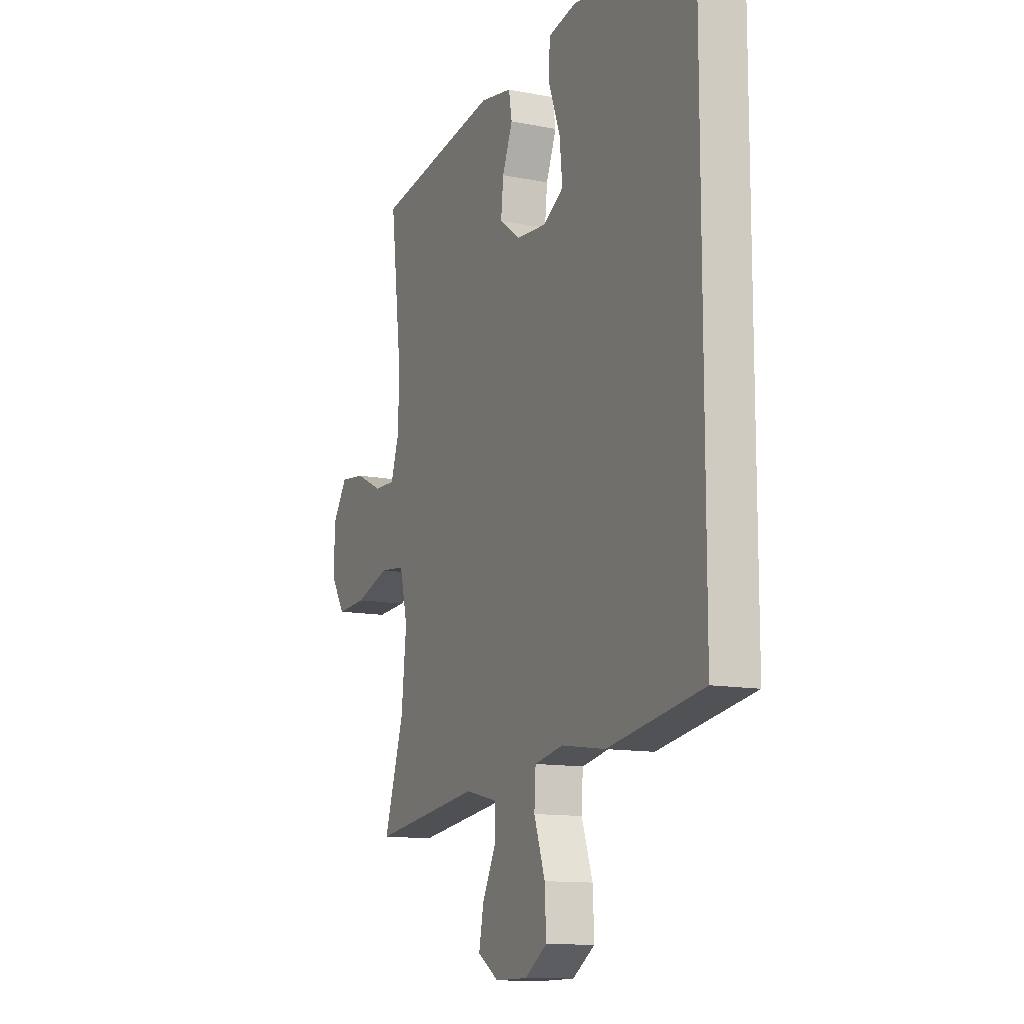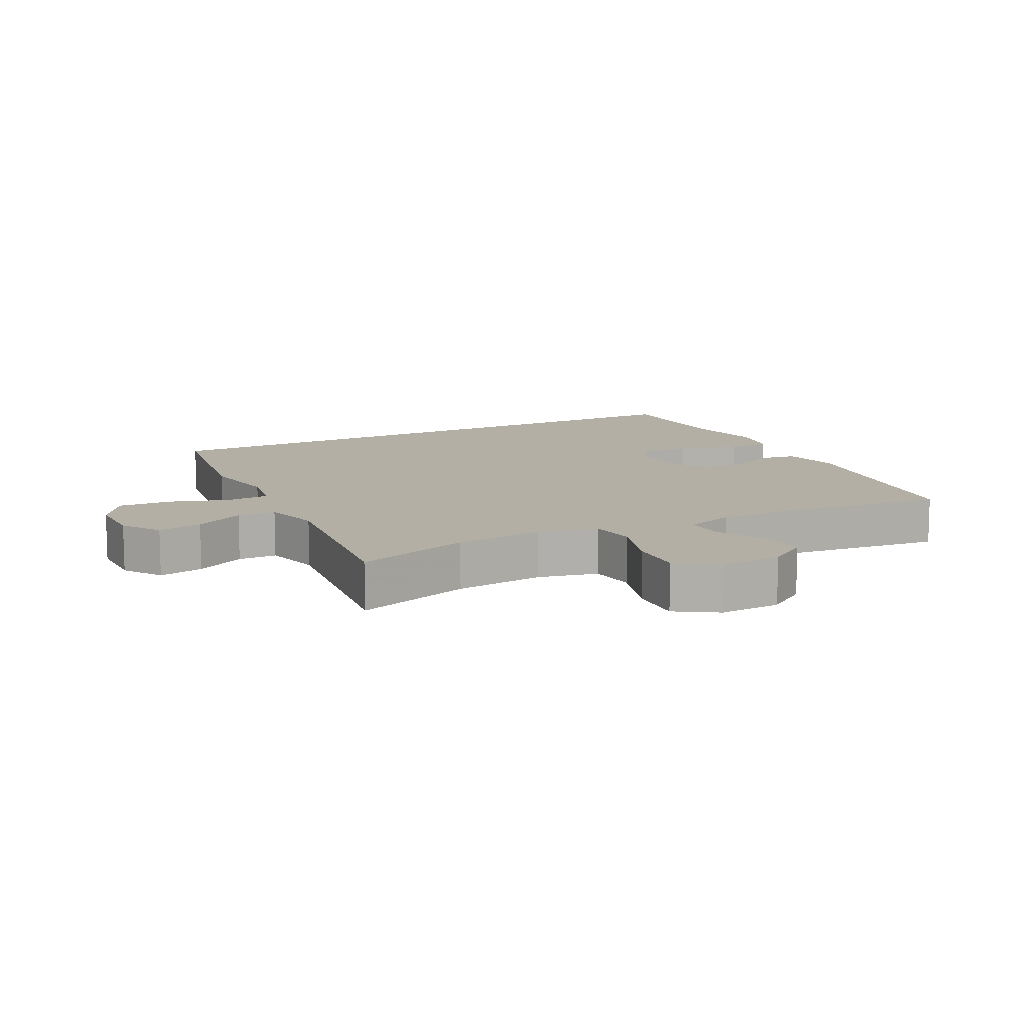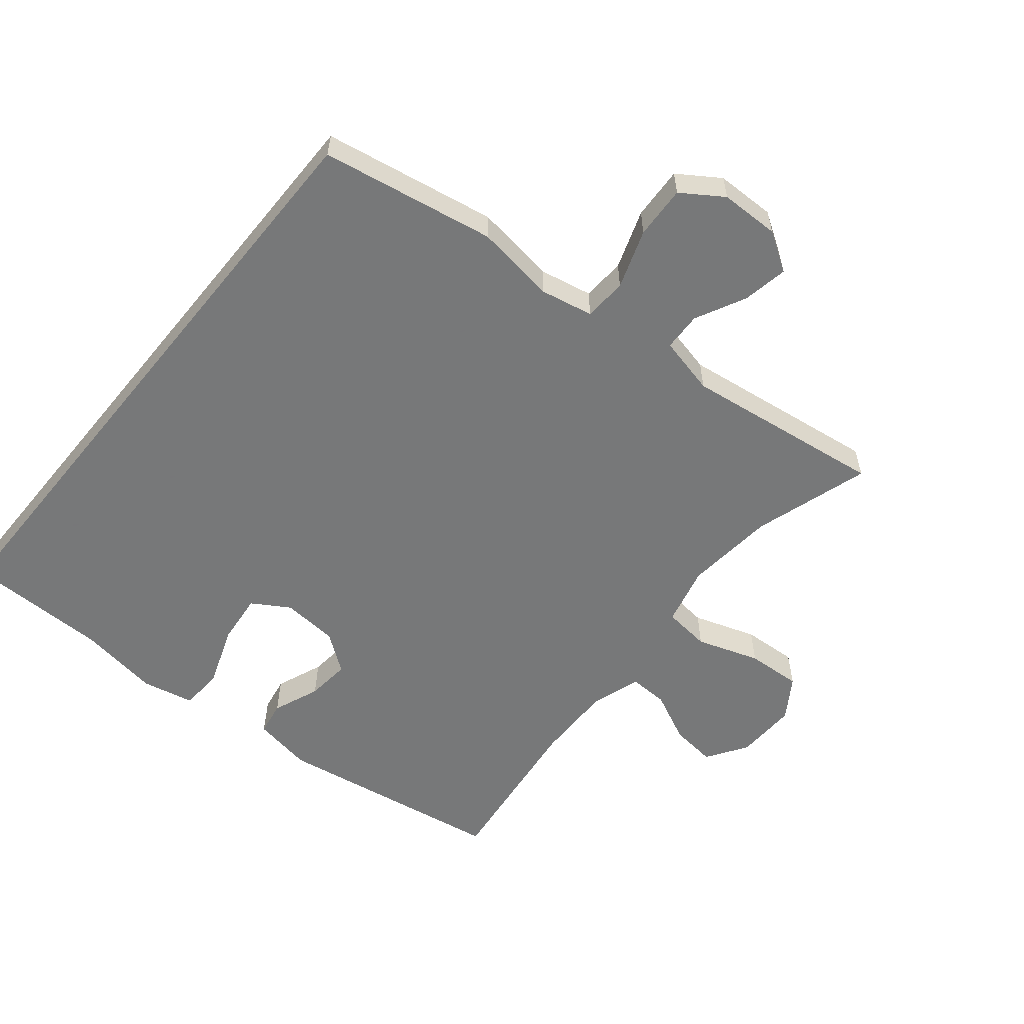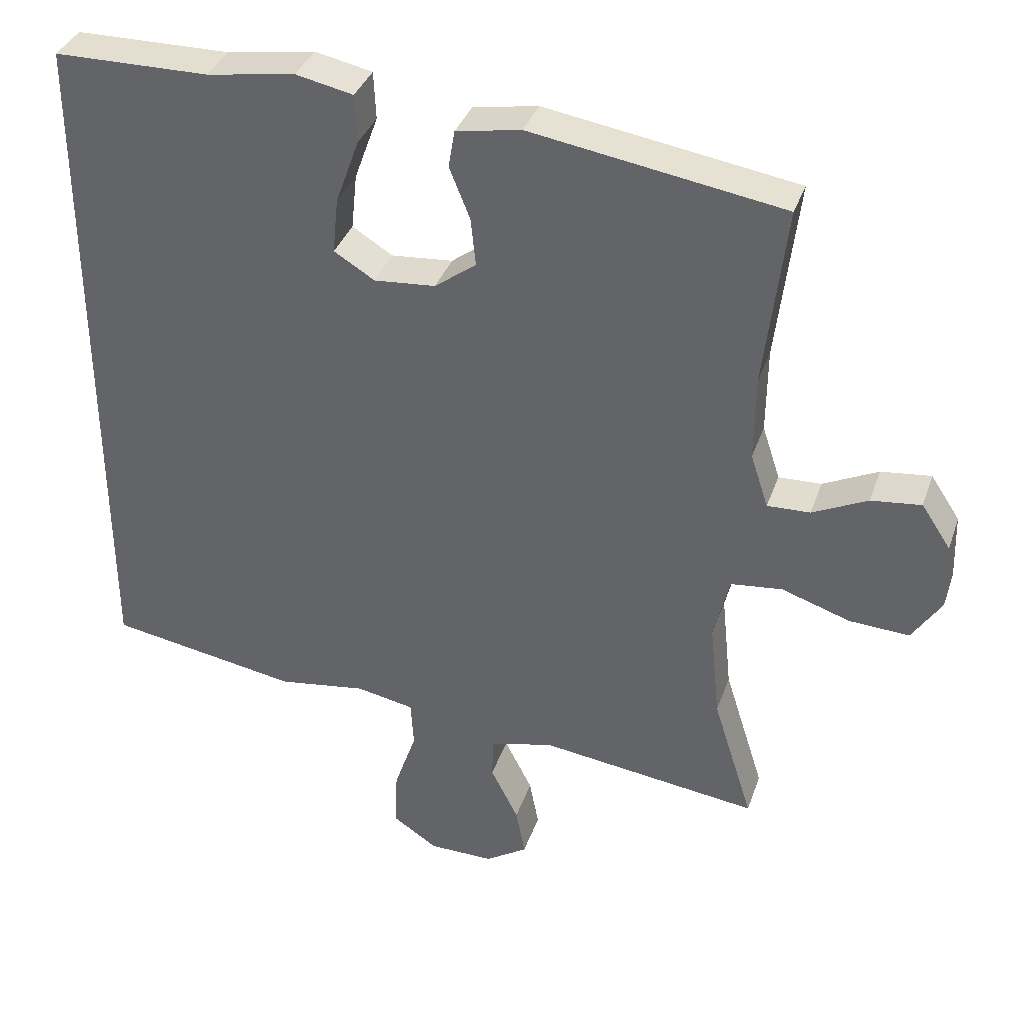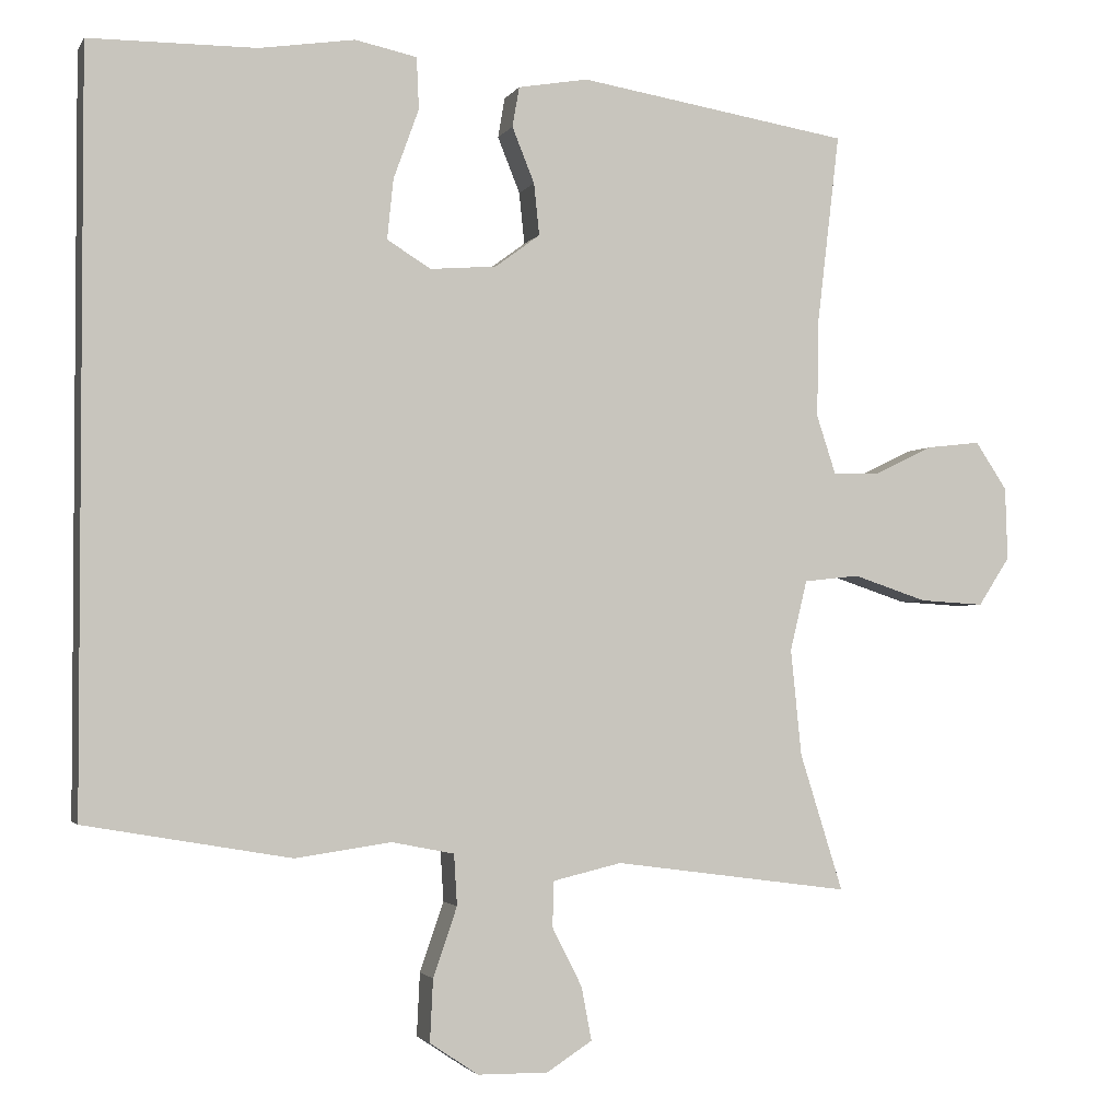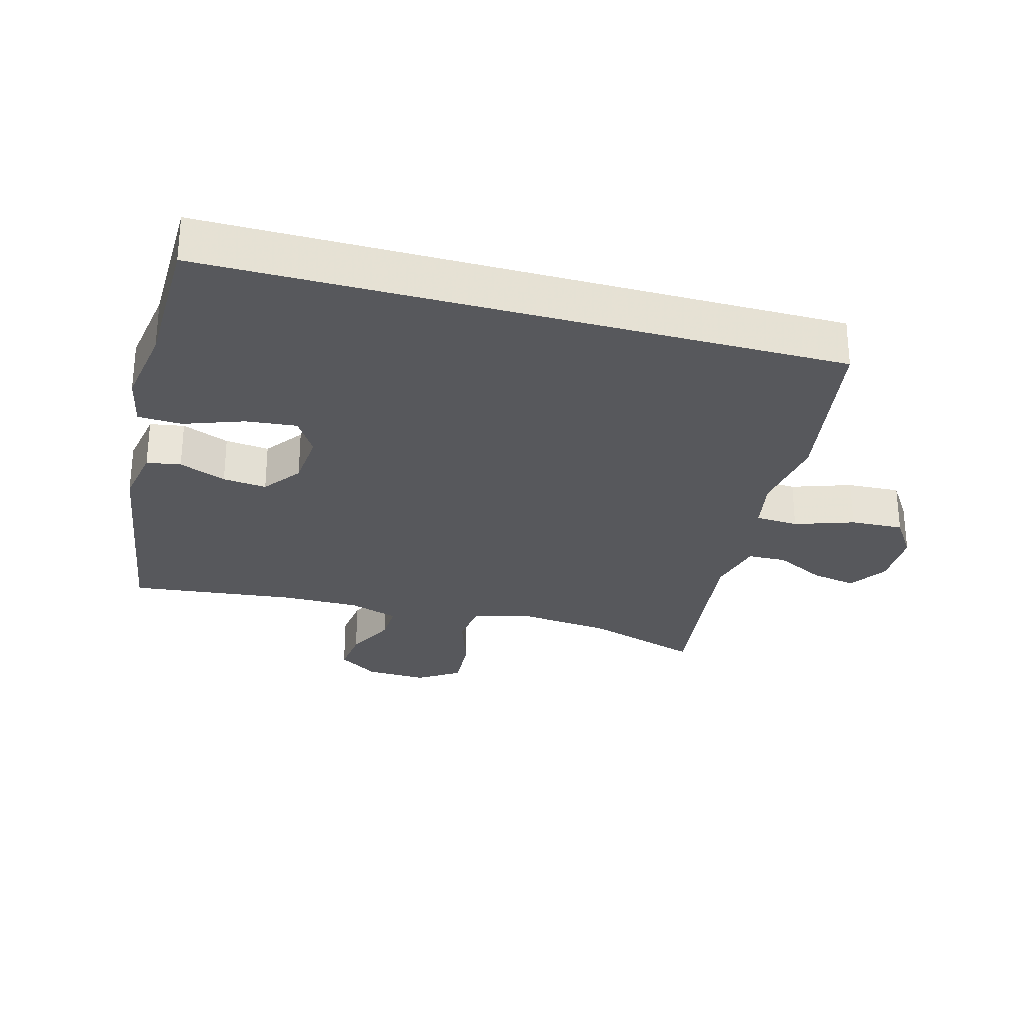
<metadata>
{"format":"obj","ext":"obj","renderer":"f3d","projection":"perspective","resolution":1024,"background":"white","views":[{"elev":-12.2,"azim":65.2,"up":"+Z"},{"elev":11.3,"azim":-117.7,"up":"+Y"},{"elev":-57.3,"azim":140.8,"up":"+Y"},{"elev":36.0,"azim":-162.1,"up":"+Z"},{"elev":-2.5,"azim":163.3,"up":"+Z"},{"elev":-28.4,"azim":74.5,"up":"+Y"}]}
</metadata>
<code>
v 0.5 0.07 -0.399
v 0.233 0.07 -0.445
v 0.109 0.07 -0.427
v 0.028 0.07 -0.443
v 0.024 0.07 -0.509
v 0.055 0.07 -0.599
v 0.059 0.07 -0.68
v -0.004 0.07 -0.722
v -0.095 0.07 -0.723
v -0.154 0.07 -0.685
v -0.141 0.07 -0.616
v -0.102 0.07 -0.539
v -0.104 0.07 -0.48
v -0.193 0.07 -0.459
v -0.5 0.07 -0.5
v -0.444 0.07 -0.322
v -0.43 0.07 -0.184
v -0.452 0.07 -0.093
v -0.524 0.07 -0.085
v -0.62 0.07 -0.117
v -0.704 0.07 -0.122
v -0.745 0.07 -0.059
v -0.742 0.07 0.035
v -0.701 0.07 0.097
v -0.631 0.07 0.089
v -0.554 0.07 0.052
v -0.494 0.07 0.05
v -0.469 0.07 0.126
v -0.47 0.07 0.246
v -0.5 0.07 0.5
v -0.148 0.07 0.557
v -0.057 0.07 0.541
v -0.048 0.07 0.489
v -0.077 0.07 0.417
v -0.084 0.07 0.35
v -0.026 0.07 0.307
v 0.06 0.07 0.3
v 0.117 0.07 0.335
v 0.109 0.07 0.413
v 0.076 0.07 0.504
v 0.079 0.07 0.571
v 0.159 0.07 0.588
v 0.283 0.07 0.569
v 0.5 0.07 0.567
v 0.5 0 -0.399
v 0.233 0 -0.445
v 0.109 0 -0.427
v 0.028 0 -0.443
v 0.024 0 -0.509
v 0.055 0 -0.599
v 0.059 0 -0.68
v -0.004 0 -0.722
v -0.095 0 -0.723
v -0.154 0 -0.685
v -0.141 0 -0.616
v -0.102 0 -0.539
v -0.104 0 -0.48
v -0.193 0 -0.459
v -0.5 0 -0.5
v -0.444 0 -0.322
v -0.43 0 -0.184
v -0.452 0 -0.093
v -0.524 0 -0.085
v -0.62 0 -0.117
v -0.704 0 -0.122
v -0.745 0 -0.059
v -0.742 0 0.035
v -0.701 0 0.097
v -0.631 0 0.089
v -0.554 0 0.052
v -0.494 0 0.05
v -0.469 0 0.126
v -0.47 0 0.246
v -0.5 0 0.5
v -0.148 0 0.557
v -0.057 0 0.541
v -0.048 0 0.489
v -0.077 0 0.417
v -0.084 0 0.35
v -0.026 0 0.307
v 0.06 0 0.3
v 0.117 0 0.335
v 0.109 0 0.413
v 0.076 0 0.504
v 0.079 0 0.571
v 0.159 0 0.588
v 0.283 0 0.569
v 0.5 0 0.567
f 1 2 3
f 44 1 3
f 43 44 3
f 41 42 43
f 40 41 43
f 39 40 43
f 38 39 43
f 38 43 3 4
f 37 38 4
f 36 37 4 5
f 35 36 5
f 32 33 34
f 31 32 34
f 30 31 34
f 29 30 34
f 28 29 34 35
f 27 28 35 5
f 24 25 26
f 23 24 26
f 22 23 26
f 21 22 26
f 20 21 26
f 19 20 26
f 18 19 26 27
f 14 15 16
f 13 14 16 17
f 10 11 12
f 9 10 12
f 8 9 12
f 7 8 12
f 6 7 12
f 5 6 12
f 5 12 13
f 18 27 5 13
f 13 17 18
f 47 46 45
f 47 45 88
f 47 88 87
f 87 86 85
f 87 85 84
f 87 84 83
f 87 83 82
f 48 47 87 82
f 48 82 81
f 49 48 81 80
f 49 80 79
f 78 77 76
f 78 76 75
f 78 75 74
f 78 74 73
f 79 78 73 72
f 49 79 72 71
f 70 69 68
f 70 68 67
f 70 67 66
f 70 66 65
f 70 65 64
f 70 64 63
f 71 70 63 62
f 60 59 58
f 61 60 58 57
f 56 55 54
f 56 54 53
f 56 53 52
f 56 52 51
f 56 51 50
f 56 50 49
f 57 56 49
f 57 49 71 62
f 62 61 57
f 1 45 46 2
f 2 46 47 3
f 3 47 48 4
f 4 48 49 5
f 5 49 50 6
f 6 50 51 7
f 7 51 52 8
f 8 52 53 9
f 9 53 54 10
f 10 54 55 11
f 11 55 56 12
f 12 56 57 13
f 13 57 58 14
f 14 58 59 15
f 15 59 60 16
f 16 60 61 17
f 17 61 62 18
f 18 62 63 19
f 19 63 64 20
f 20 64 65 21
f 21 65 66 22
f 22 66 67 23
f 23 67 68 24
f 24 68 69 25
f 25 69 70 26
f 26 70 71 27
f 27 71 72 28
f 28 72 73 29
f 29 73 74 30
f 30 74 75 31
f 31 75 76 32
f 32 76 77 33
f 33 77 78 34
f 34 78 79 35
f 35 79 80 36
f 36 80 81 37
f 37 81 82 38
f 38 82 83 39
f 39 83 84 40
f 40 84 85 41
f 41 85 86 42
f 42 86 87 43
f 43 87 88 44
f 44 88 45 1

</code>
